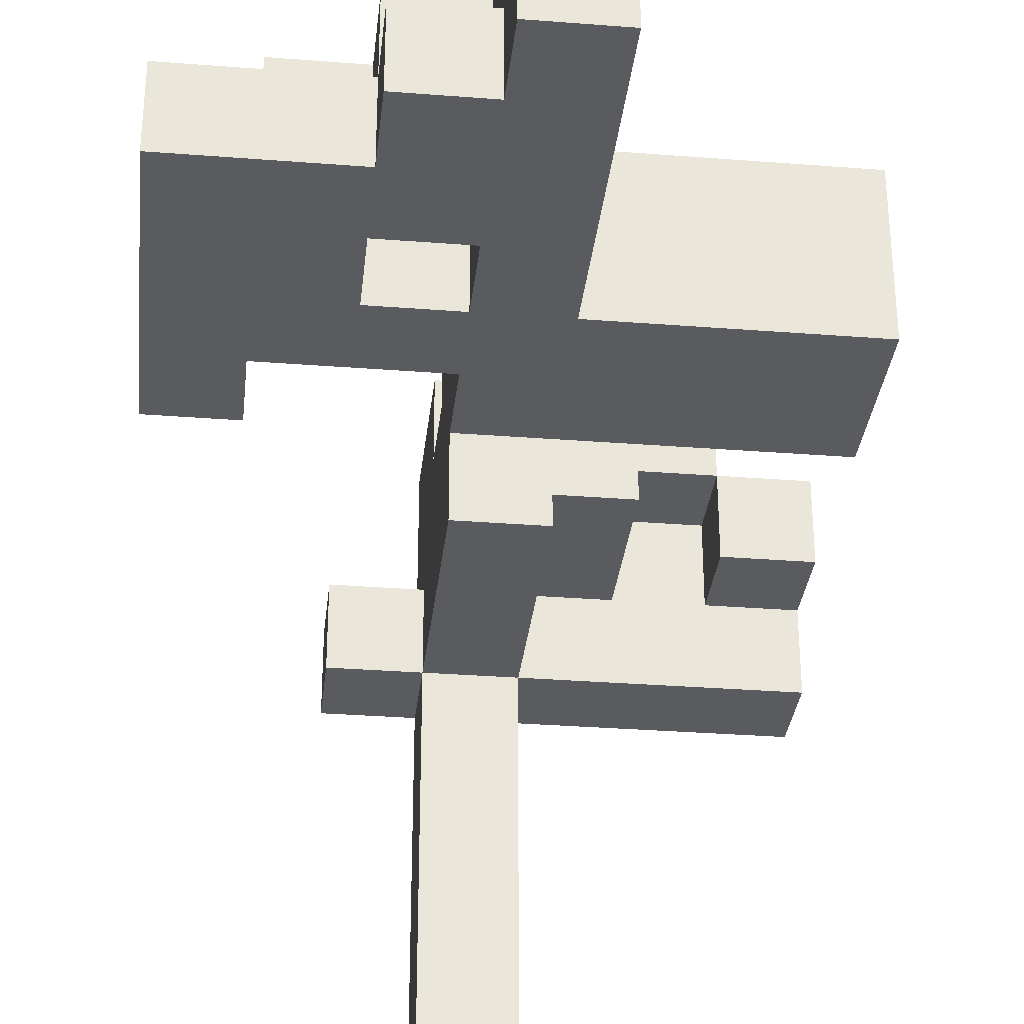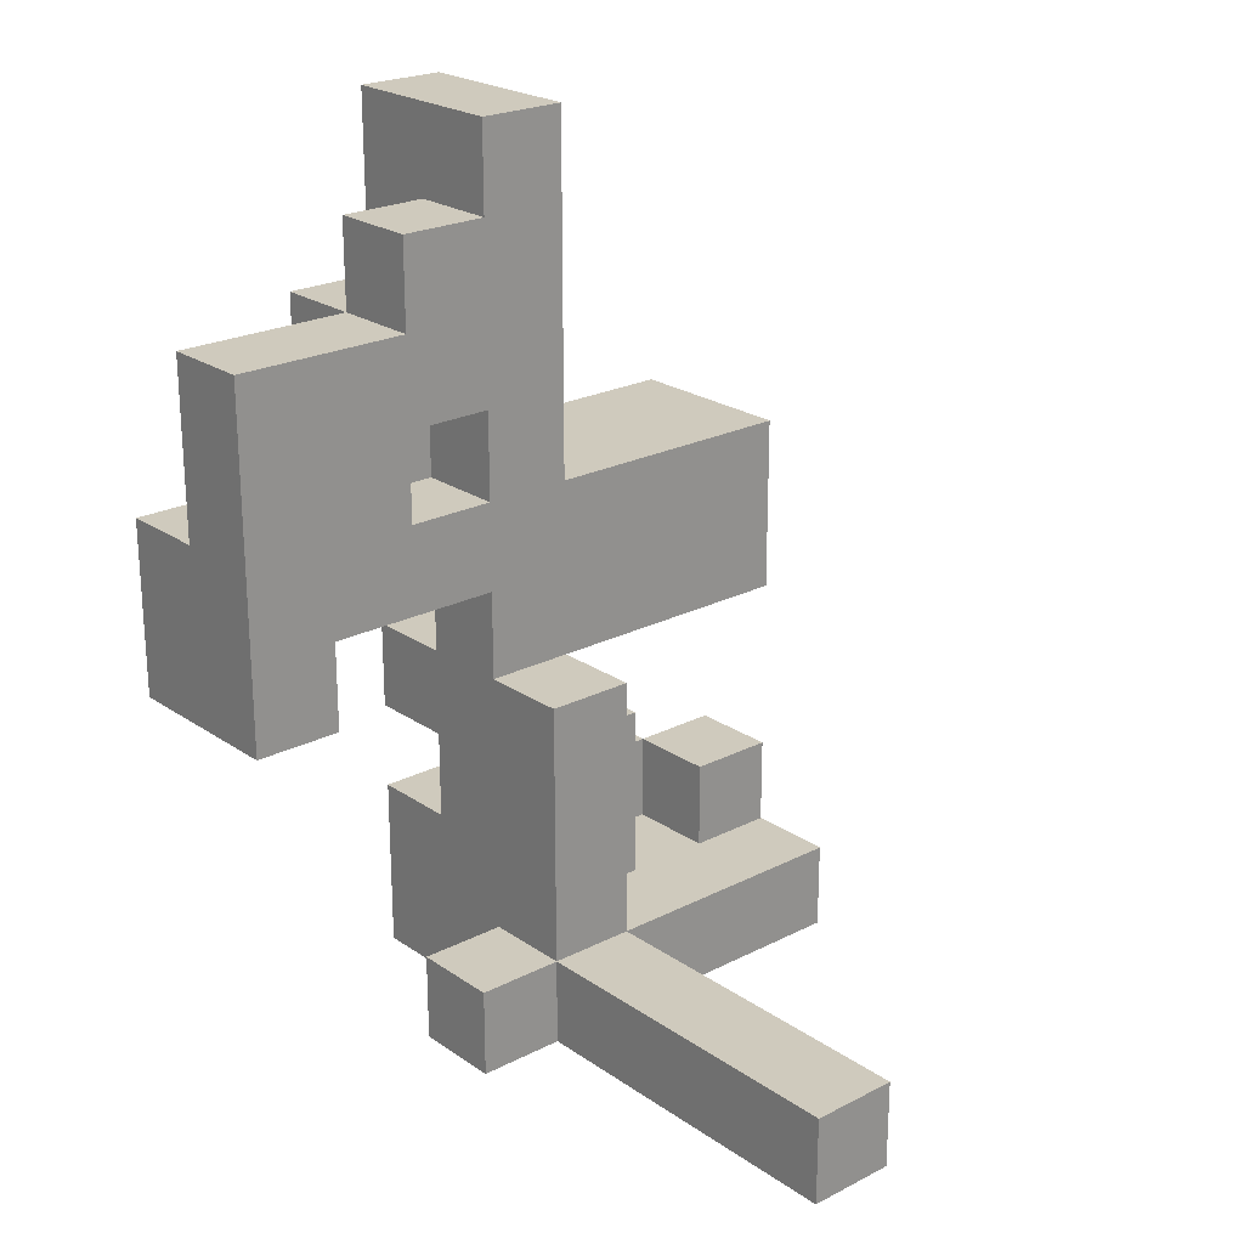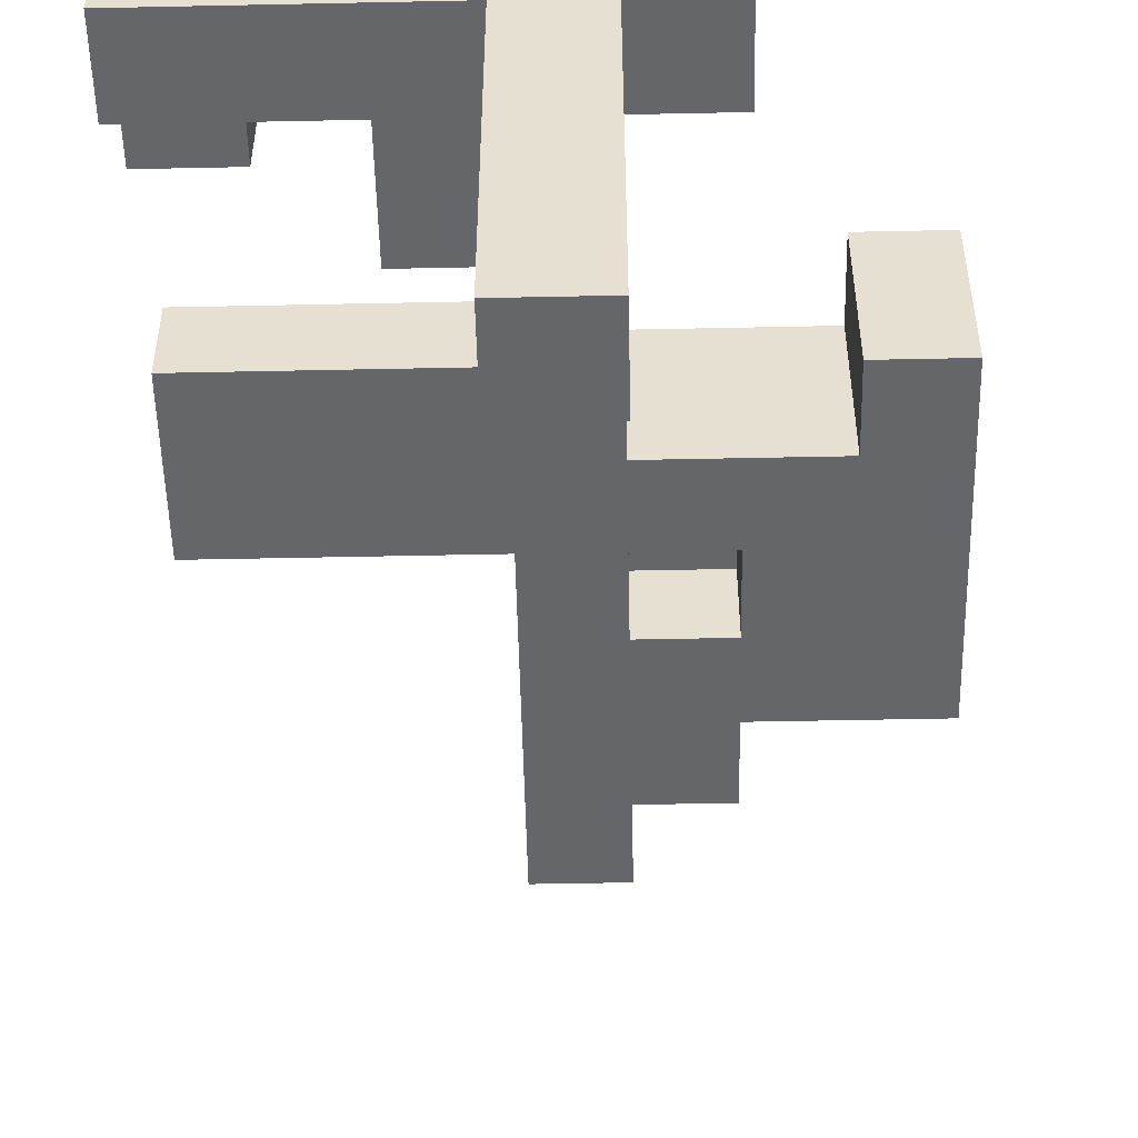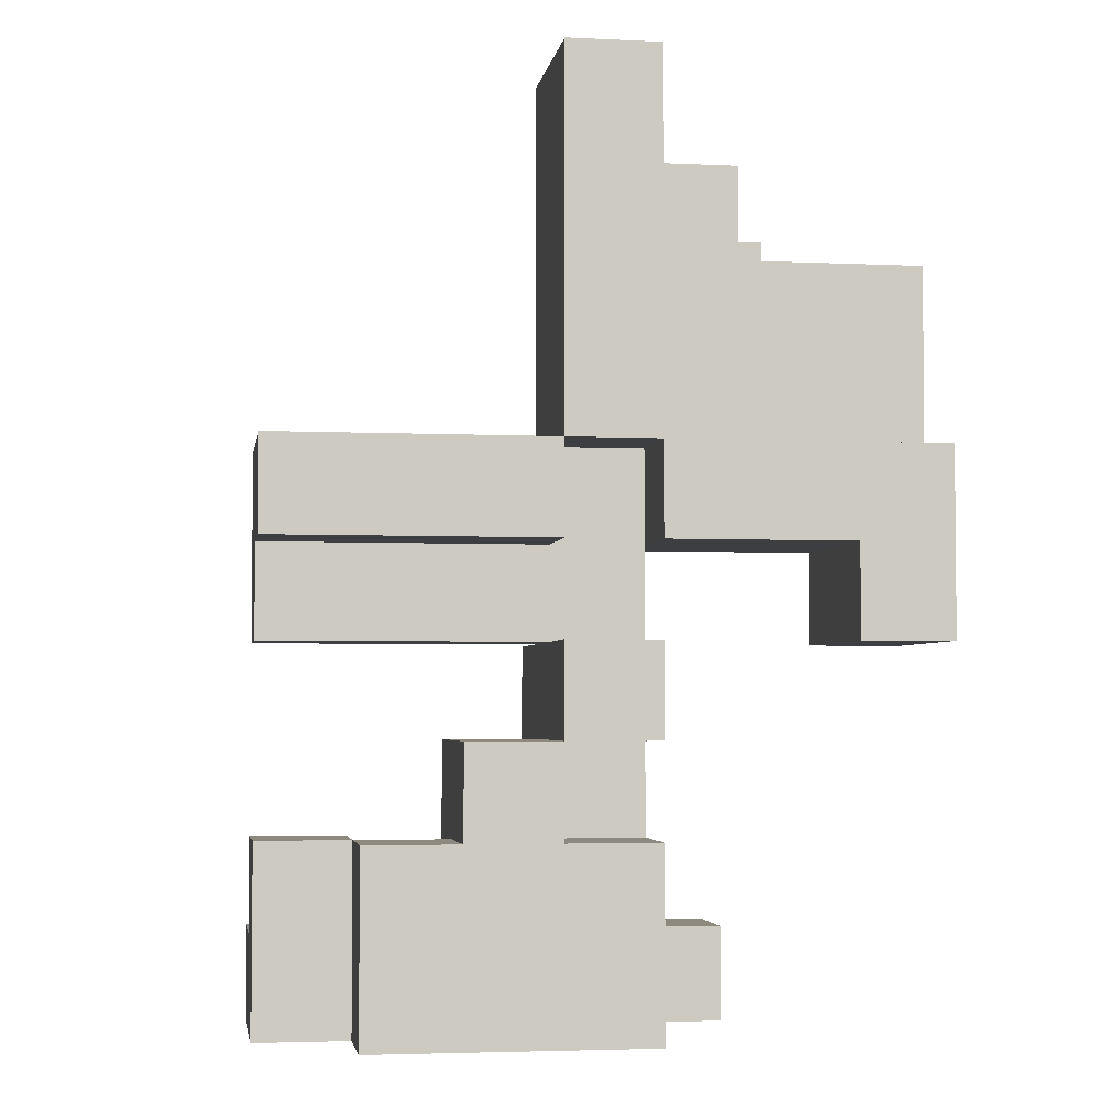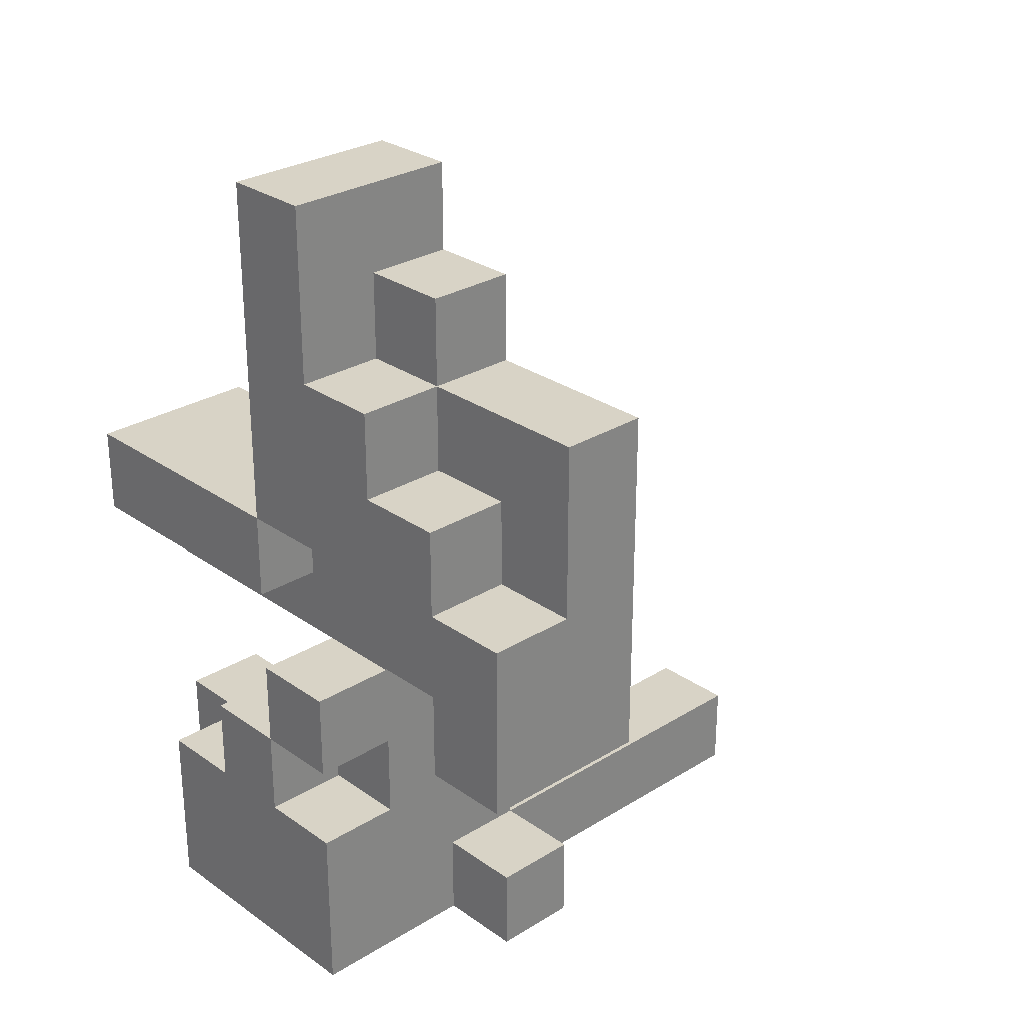
<metadata>
{"format":"obj","ext":"obj","renderer":"f3d","projection":"perspective","resolution":1024,"background":"white","views":[{"elev":-32.2,"azim":173.8,"up":"+Z"},{"elev":23.0,"azim":139.0,"up":"+Y"},{"elev":-51.8,"azim":1.3,"up":"+Z"},{"elev":-3.6,"azim":-8.9,"up":"+Y"},{"elev":28.0,"azim":46.8,"up":"+Y"}]}
</metadata>
<code>
o
v -0.3 -0.6 0.2
v -0.3 -0.6 0
v -0.3 -0.5 0.1
v -0.3 -0.5 0
v -0.3 -0.4 0.2
v -0.3 -0.4 0.1
v -0.3 -0.2 0.2
v -0.3 -0.2 0.1
v -0.3 -0.1 0.3
v -0.3 -0.1 0.2
v -0.3 -5.96e-08 0.3
v -0.3 -5.96e-08 0.2
v -0.3 -5.96e-08 0.1
v -0.2 -0.6 0.3
v -0.2 -0.6 0.2
v -0.2 -0.5 0.3
v -0.2 -0.5 0.2
v -0.2 -0.4 0.3
v -0.2 -0.4 0.2
v -0.1 -0.5 0.2
v -0.1 -0.5 0.1
v -0.1 -0.4 0.3
v -0.1 -0.4 0.2
v -0.1 -0.3 0.3
v -0.1 -0.3 0.2
v -0.1 -0.3 0.1
v 0 -0.6 0
v 0 -0.6 -0.4
v 0 -0.5 0.1
v 0 -0.5 0
v 0 -0.5 -0.4
v 0 -0.3 0.3
v 0 -0.3 0.2
v 0 -0.3 0.1
v 0 -0.2 0.3
v 0 -0.2 0.2
v 0 -0.2 0.1
v 0 -0.2 0
v 0 -5.96e-08 0.3
v 0 -5.96e-08 0.2
v 0 -5.96e-08 0.1
v 0 0.1 0.3
v 0 0.1 0.2
v 0 0.2 0.3
v 0 0.2 0.2
v 0 0.3 0.3
v 0 0.3 0.2
v 0 0.4 0.3
v 0 0.4 0.2
v 0 0.4 0.1
v 0.1 -0.1 0.3
v 0.1 -0.1 0.2
v 0.1 -5.96e-08 0.3
v 0.1 -5.96e-08 0.2
v 0.2 -5.96e-08 0.2
v 0.2 -5.96e-08 0.1
v 0.2 0.1 0.2
v 0.2 0.1 0.1
v 0.3 -0.2 0.3
v 0.3 -0.2 0.2
v 0.3 -0.2 0.1
v 0.3 -0.1 0.3
v 0.3 -0.1 0.2
v 0.3 -0.1 0.1
v -0.2 -0.5 0.2
v -0.2 -0.5 0.1
v -0.2 -0.4 0.2
v -0.2 -0.4 0.1
v 0 -0.4 0.3
v 0 -0.4 0.2
v 0 -0.3 0.3
v 0 -0.3 0.2
v 0 -0.1 0.3
v 0 -0.1 0.2
v 0 -5.96e-08 0.3
v 0 -5.96e-08 0.2
v 0.1 -0.6 0.3
v 0.1 -0.6 0.2
v 0.1 -0.6 0.1
v 0.1 -0.6 0
v 0.1 -0.6 -0.4
v 0.1 -0.5 0.3
v 0.1 -0.5 0.2
v 0.1 -0.5 0.1
v 0.1 -0.5 0
v 0.1 -0.5 -0.4
v 0.1 -0.4 0.3
v 0.1 -0.4 0.2
v 0.1 -0.3 0.3
v 0.1 -0.3 0.2
v 0.1 -0.2 0.3
v 0.1 -0.2 0.2
v 0.1 -0.2 0.1
v 0.1 -0.2 0
v 0.1 -0.1 0.2
v 0.1 -0.1 0.1
v 0.1 -5.96e-08 0.2
v 0.1 -5.96e-08 0.1
v 0.1 0.1 0.2
v 0.1 0.1 0.1
v 0.1 0.2 0.3
v 0.1 0.2 0.2
v 0.1 0.3 0.3
v 0.1 0.3 0.2
v 0.1 0.3 0.1
v 0.1 0.4 0.3
v 0.1 0.4 0.2
v 0.1 0.4 0.1
v 0.2 -0.6 0.1
v 0.2 -0.6 0
v 0.2 -0.5 0.1
v 0.2 -0.5 0
v 0.2 0.1 0.3
v 0.2 0.1 0.2
v 0.2 0.2 0.3
v 0.2 0.2 0.2
v 0.2 0.2 0.1
v 0.2 0.3 0.2
v 0.2 0.3 0.1
v 0.3 -5.96e-08 0.3
v 0.3 -5.96e-08 0.2
v 0.3 0.1 0.3
v 0.3 0.1 0.2
v 0.4 -0.2 0.3
v 0.4 -0.2 0.2
v 0.4 -0.2 0.1
v 0.4 -5.96e-08 0.3
v 0.4 -5.96e-08 0.2
v 0.4 0.2 0.2
v 0.4 0.2 0.1
v -0.3 -0.1 0.3
v -0.3 -5.96e-08 0.3
v -0.2 -0.6 0.3
v -0.2 -0.5 0.3
v -0.2 -0.4 0.3
v -0.2 -0.1 0.3
v -0.2 -5.96e-08 0.3
v -0.1 -0.4 0.3
v -0.1 -0.3 0.3
v 0 -0.4 0.3
v 0 -0.3 0.3
v 0 -0.2 0.3
v 0 -0.1 0.3
v 0 -5.96e-08 0.3
v 0 0.1 0.3
v 0 0.2 0.3
v 0 0.3 0.3
v 0 0.4 0.3
v 0.1 -0.6 0.3
v 0.1 -0.5 0.3
v 0.1 -0.4 0.3
v 0.1 -0.3 0.3
v 0.1 -0.2 0.3
v 0.1 -0.1 0.3
v 0.1 -5.96e-08 0.3
v 0.1 0.1 0.3
v 0.1 0.2 0.3
v 0.1 0.3 0.3
v 0.1 0.4 0.3
v 0.2 -5.96e-08 0.3
v 0.2 0.1 0.3
v 0.2 0.2 0.3
v 0.3 -0.2 0.3
v 0.3 -0.1 0.3
v 0.3 -5.96e-08 0.3
v 0.3 0.1 0.3
v 0.4 -0.2 0.3
v 0.4 -5.96e-08 0.3
v -0.3 -0.6 0.2
v -0.3 -0.4 0.2
v -0.3 -0.2 0.2
v -0.3 -0.1 0.2
v -0.2 -0.6 0.2
v -0.2 -0.5 0.2
v -0.2 -0.4 0.2
v -0.2 -0.1 0.2
v 0 -0.4 0.2
v 0 -0.3 0.2
v 0 -0.2 0.2
v 0 -0.1 0.2
v 0 -5.96e-08 0.2
v 0.1 -0.4 0.2
v 0.1 -0.3 0.2
v 0.1 -0.2 0.2
v 0.1 -0.1 0.2
v 0.1 -5.96e-08 0.2
v 0.1 0.2 0.2
v 0.1 0.3 0.2
v 0.2 0.1 0.2
v 0.2 0.2 0.2
v 0.2 0.3 0.2
v 0.3 -5.96e-08 0.2
v 0.3 0.1 0.2
v 0.4 -5.96e-08 0.2
v 0.4 0.2 0.2
v 0.1 -0.6 0.1
v 0.1 -0.5 0.1
v 0.2 -0.6 0.1
v 0.2 -0.5 0.1
v -0.2 -0.5 0.2
v -0.2 -0.4 0.2
v -0.1 -0.5 0.2
v -0.1 -0.4 0.2
v 0.1 -5.96e-08 0.2
v 0.1 0.1 0.2
v 0.2 -5.96e-08 0.2
v 0.2 0.1 0.2
v -0.3 -0.5 0.1
v -0.3 -0.4 0.1
v -0.3 -0.2 0.1
v -0.3 -5.96e-08 0.1
v -0.2 -0.5 0.1
v -0.2 -0.4 0.1
v -0.1 -0.5 0.1
v -0.1 -0.3 0.1
v 0 -0.5 0.1
v 0 -0.3 0.1
v 0 -0.2 0.1
v 0 -5.96e-08 0.1
v 0 0.4 0.1
v 0.1 -0.2 0.1
v 0.1 -0.1 0.1
v 0.1 -5.96e-08 0.1
v 0.1 0.1 0.1
v 0.1 0.3 0.1
v 0.1 0.4 0.1
v 0.2 -5.96e-08 0.1
v 0.2 0.1 0.1
v 0.2 0.2 0.1
v 0.2 0.3 0.1
v 0.3 -0.2 0.1
v 0.3 -0.1 0.1
v 0.4 -0.2 0.1
v 0.4 0.2 0.1
v -0.3 -0.6 0
v -0.3 -0.5 0
v 0 -0.6 0
v 0 -0.5 0
v 0 -0.2 0
v 0.1 -0.6 0
v 0.1 -0.5 0
v 0.1 -0.2 0
v 0.2 -0.6 0
v 0.2 -0.5 0
v 0 -0.6 -0.4
v 0 -0.5 -0.4
v 0.1 -0.6 -0.4
v 0.1 -0.5 -0.4
v -0.2 -0.6 0.3
v 0.1 -0.6 0.3
v -0.3 -0.6 0.2
v -0.2 -0.6 0.2
v 0.1 -0.6 0.2
v 0.1 -0.6 0.1
v 0.2 -0.6 0.1
v -0.3 -0.6 0
v 0 -0.6 0
v 0.1 -0.6 0
v 0.2 -0.6 0
v 0 -0.6 -0.4
v 0.1 -0.6 -0.4
v 0 -0.3 0.3
v 0.1 -0.3 0.3
v 0 -0.3 0.2
v 0.1 -0.3 0.2
v 0.3 -0.2 0.3
v 0.4 -0.2 0.3
v -0.3 -0.2 0.2
v 0 -0.2 0.2
v 0.3 -0.2 0.2
v 0.4 -0.2 0.2
v -0.3 -0.2 0.1
v 0 -0.2 0.1
v 0.3 -0.2 0.1
v 0.4 -0.2 0.1
v -0.3 -0.1 0.3
v -0.2 -0.1 0.3
v 0 -0.1 0.3
v 0.1 -0.1 0.3
v 0.3 -0.1 0.3
v -0.3 -0.1 0.2
v -0.2 -0.1 0.2
v 0 -0.1 0.2
v 0.1 -0.1 0.2
v 0.3 -0.1 0.2
v 0.1 -0.1 0.1
v 0.3 -0.1 0.1
v 0 -5.96e-08 0.3
v 0.1 -5.96e-08 0.3
v 0 -5.96e-08 0.2
v 0.1 -5.96e-08 0.2
v 0.1 0.1 0.2
v 0.2 0.1 0.2
v 0.1 0.1 0.1
v 0.2 0.1 0.1
v -0.2 -0.5 0.2
v -0.1 -0.5 0.2
v -0.3 -0.5 0.1
v -0.2 -0.5 0.1
v -0.1 -0.5 0.1
v 0 -0.5 0.1
v 0.1 -0.5 0.1
v 0.2 -0.5 0.1
v -0.3 -0.5 0
v 0 -0.5 0
v 0.1 -0.5 0
v 0.2 -0.5 0
v 0 -0.5 -0.4
v 0.1 -0.5 -0.4
v -0.2 -0.4 0.3
v -0.1 -0.4 0.3
v 0 -0.4 0.3
v 0.1 -0.4 0.3
v -0.3 -0.4 0.2
v -0.2 -0.4 0.2
v -0.1 -0.4 0.2
v 0 -0.4 0.2
v 0.1 -0.4 0.2
v -0.3 -0.4 0.1
v -0.2 -0.4 0.1
v -0.1 -0.3 0.3
v 0 -0.3 0.3
v -0.1 -0.3 0.2
v 0 -0.3 0.2
v -0.1 -0.3 0.1
v 0 -0.3 0.1
v 0 -0.2 0.3
v 0.1 -0.2 0.3
v 0 -0.2 0.2
v 0.1 -0.2 0.2
v 0 -0.2 0.1
v 0.1 -0.2 0.1
v 0 -0.2 0
v 0.1 -0.2 0
v -0.3 -5.96e-08 0.3
v -0.2 -5.96e-08 0.3
v 0 -5.96e-08 0.3
v 0.3 -5.96e-08 0.3
v 0.4 -5.96e-08 0.3
v -0.3 -5.96e-08 0.2
v -0.2 -5.96e-08 0.2
v 0 -5.96e-08 0.2
v 0.1 -5.96e-08 0.2
v 0.2 -5.96e-08 0.2
v 0.3 -5.96e-08 0.2
v 0.4 -5.96e-08 0.2
v -0.3 -5.96e-08 0.1
v 0 -5.96e-08 0.1
v 0.1 -5.96e-08 0.1
v 0.2 -5.96e-08 0.1
v 0.2 0.1 0.3
v 0.3 0.1 0.3
v 0.2 0.1 0.2
v 0.3 0.1 0.2
v 0.1 0.2 0.3
v 0.2 0.2 0.3
v 0.1 0.2 0.2
v 0.2 0.2 0.2
v 0.4 0.2 0.2
v 0.2 0.2 0.1
v 0.4 0.2 0.1
v 0.1 0.3 0.2
v 0.2 0.3 0.2
v 0.1 0.3 0.1
v 0.2 0.3 0.1
v 0 0.4 0.3
v 0.1 0.4 0.3
v 0 0.4 0.2
v 0.1 0.4 0.2
v 0 0.4 0.1
v 0.1 0.4 0.1
f 3 2 1
f 4 2 3
f 5 3 1
f 6 3 5
f 10 8 7
f 11 10 9
f 12 8 10
f 12 10 11
f 13 8 12
f 16 15 14
f 17 15 16
f 18 17 16
f 19 17 18
f 23 21 20
f 24 23 22
f 25 21 23
f 25 23 24
f 26 21 25
f 30 28 27
f 31 28 30
f 34 30 29
f 35 33 32
f 36 34 33
f 36 33 35
f 37 30 34
f 37 34 36
f 38 30 37
f 42 40 39
f 43 41 40
f 43 40 42
f 44 43 42
f 45 41 43
f 45 43 44
f 46 45 44
f 47 41 45
f 47 45 46
f 48 47 46
f 49 41 47
f 49 47 48
f 50 41 49
f 53 52 51
f 54 52 53
f 57 56 55
f 58 56 57
f 62 60 59
f 63 61 60
f 63 60 62
f 64 61 63
f 65 66 67
f 67 66 68
f 69 70 71
f 71 70 72
f 73 74 75
f 75 74 76
f 77 78 82
f 78 79 83
f 82 78 83
f 83 79 84
f 80 81 85
f 85 81 86
f 82 83 87
f 83 84 88
f 87 83 88
f 84 85 88
f 88 85 90
f 89 90 91
f 90 85 92
f 91 90 92
f 92 85 93
f 93 85 94
f 92 93 95
f 95 93 96
f 97 98 99
f 99 98 100
f 101 102 103
f 103 102 104
f 103 104 106
f 104 105 107
f 106 104 107
f 107 105 108
f 109 110 111
f 111 110 112
f 113 114 115
f 115 114 116
f 116 117 118
f 118 117 119
f 120 121 122
f 122 121 123
f 124 125 127
f 125 126 128
f 127 125 128
f 128 126 129
f 129 126 130
f 136 132 131
f 137 132 136
f 138 135 134
f 140 138 134
f 140 139 138
f 141 139 140
f 143 137 136
f 144 137 143
f 149 134 133
f 150 140 134
f 150 134 149
f 151 140 150
f 152 142 141
f 153 142 152
f 155 145 144
f 156 146 145
f 156 145 155
f 157 147 146
f 157 146 156
f 158 148 147
f 158 147 157
f 159 148 158
f 160 156 155
f 160 155 154
f 161 157 156
f 161 156 160
f 162 157 161
f 164 160 154
f 165 161 160
f 165 160 164
f 166 161 165
f 167 164 163
f 167 165 164
f 168 165 167
f 173 170 169
f 174 170 173
f 175 170 174
f 176 172 171
f 179 176 171
f 180 176 179
f 182 178 177
f 183 178 182
f 184 180 179
f 184 181 180
f 185 181 184
f 186 181 185
f 190 188 187
f 191 188 190
f 193 190 189
f 194 193 192
f 195 190 193
f 195 193 194
f 198 197 196
f 199 197 198
f 200 201 202
f 202 201 203
f 204 205 206
f 206 205 207
f 208 209 212
f 212 209 213
f 214 215 216
f 216 215 217
f 210 211 218
f 218 211 219
f 219 220 221
f 218 219 221
f 221 220 222
f 222 220 223
f 223 220 224
f 224 220 225
f 225 220 226
f 222 223 227
f 224 225 228
f 228 225 229
f 229 225 230
f 222 227 232
f 227 228 232
f 228 229 232
f 231 232 233
f 232 229 234
f 233 232 234
f 235 236 237
f 237 236 238
f 238 239 241
f 241 239 242
f 240 241 243
f 243 241 244
f 245 246 247
f 247 246 248
f 252 250 249
f 253 250 252
f 254 252 251
f 254 253 252
f 256 254 251
f 256 255 254
f 257 255 256
f 258 255 257
f 259 255 258
f 260 258 257
f 261 258 260
f 264 263 262
f 265 263 264
f 270 267 266
f 271 267 270
f 272 269 268
f 273 269 272
f 274 271 270
f 275 271 274
f 281 277 276
f 282 278 277
f 282 277 281
f 283 278 282
f 284 280 279
f 285 280 284
f 286 285 284
f 287 285 286
f 290 289 288
f 291 289 290
f 294 293 292
f 295 293 294
f 296 297 299
f 299 297 300
f 298 299 304
f 299 300 304
f 300 301 304
f 304 301 305
f 302 303 306
f 306 303 307
f 305 306 308
f 308 306 309
f 310 311 315
f 315 311 316
f 312 313 317
f 317 313 318
f 314 315 319
f 319 315 320
f 321 322 323
f 323 322 324
f 323 324 325
f 325 324 326
f 327 328 329
f 329 328 330
f 331 332 333
f 333 332 334
f 335 336 340
f 336 337 341
f 340 336 341
f 341 337 342
f 338 339 345
f 345 339 346
f 340 341 347
f 341 342 347
f 347 342 348
f 343 344 349
f 349 344 350
f 351 352 353
f 353 352 354
f 355 356 357
f 357 356 358
f 358 359 360
f 360 359 361
f 362 363 364
f 364 363 365
f 366 367 368
f 368 367 369
f 368 369 370
f 370 369 371

</code>
